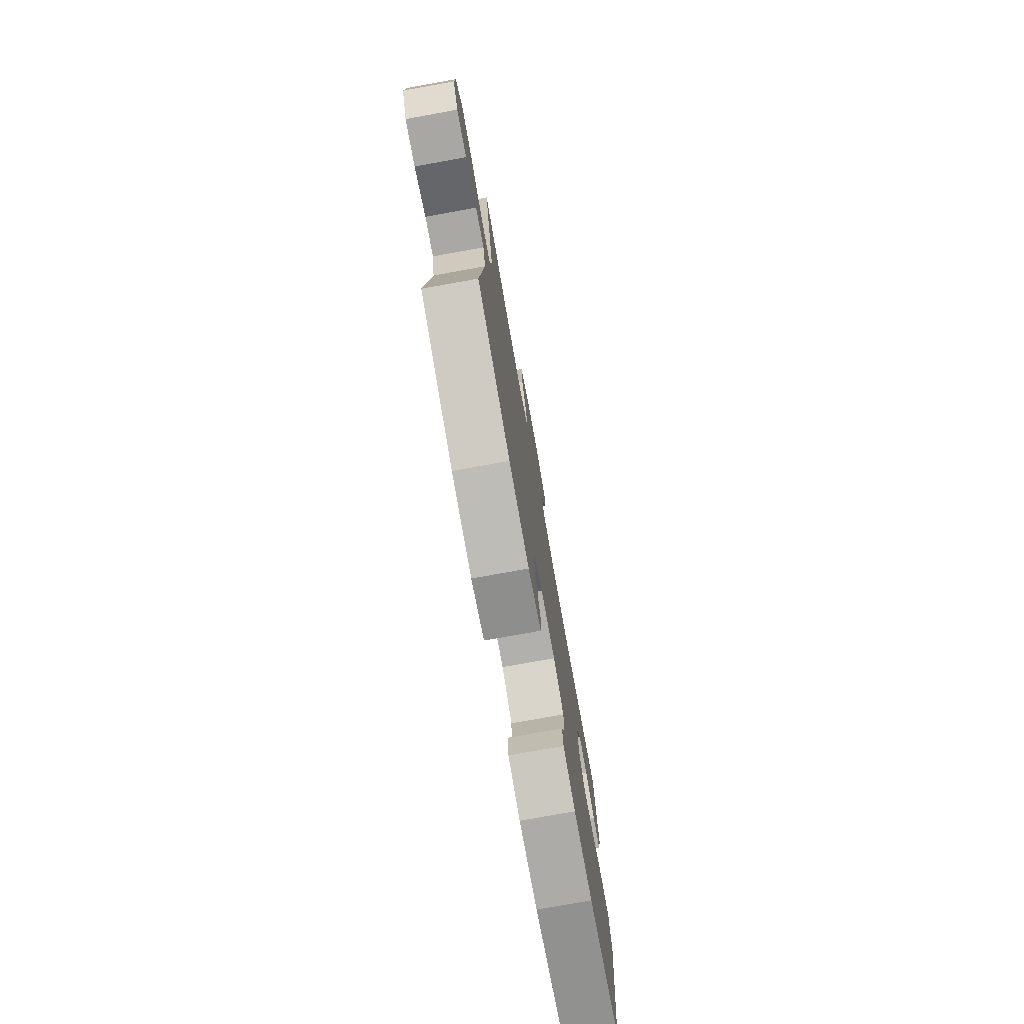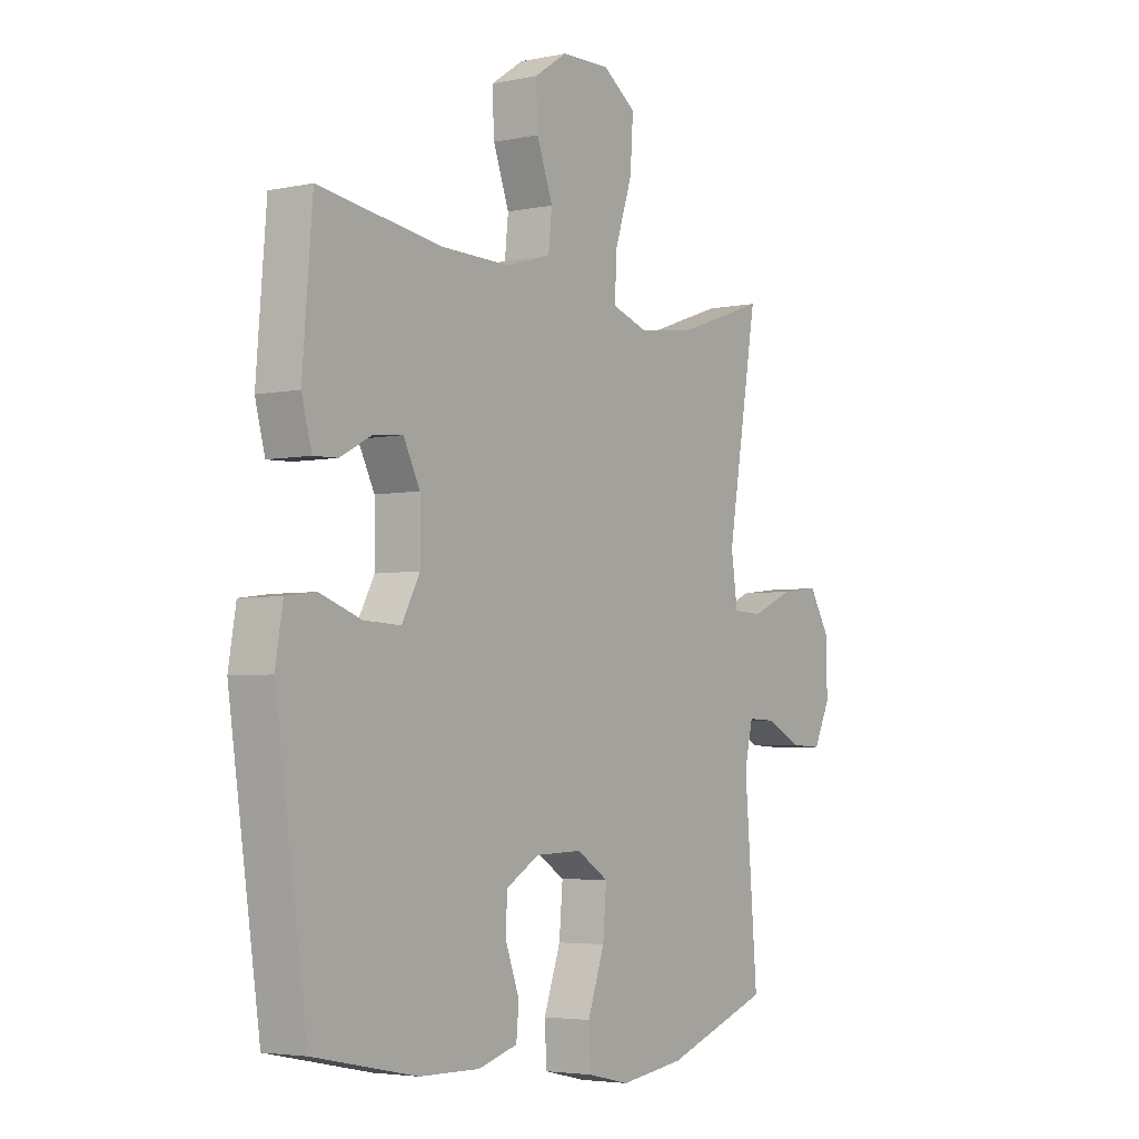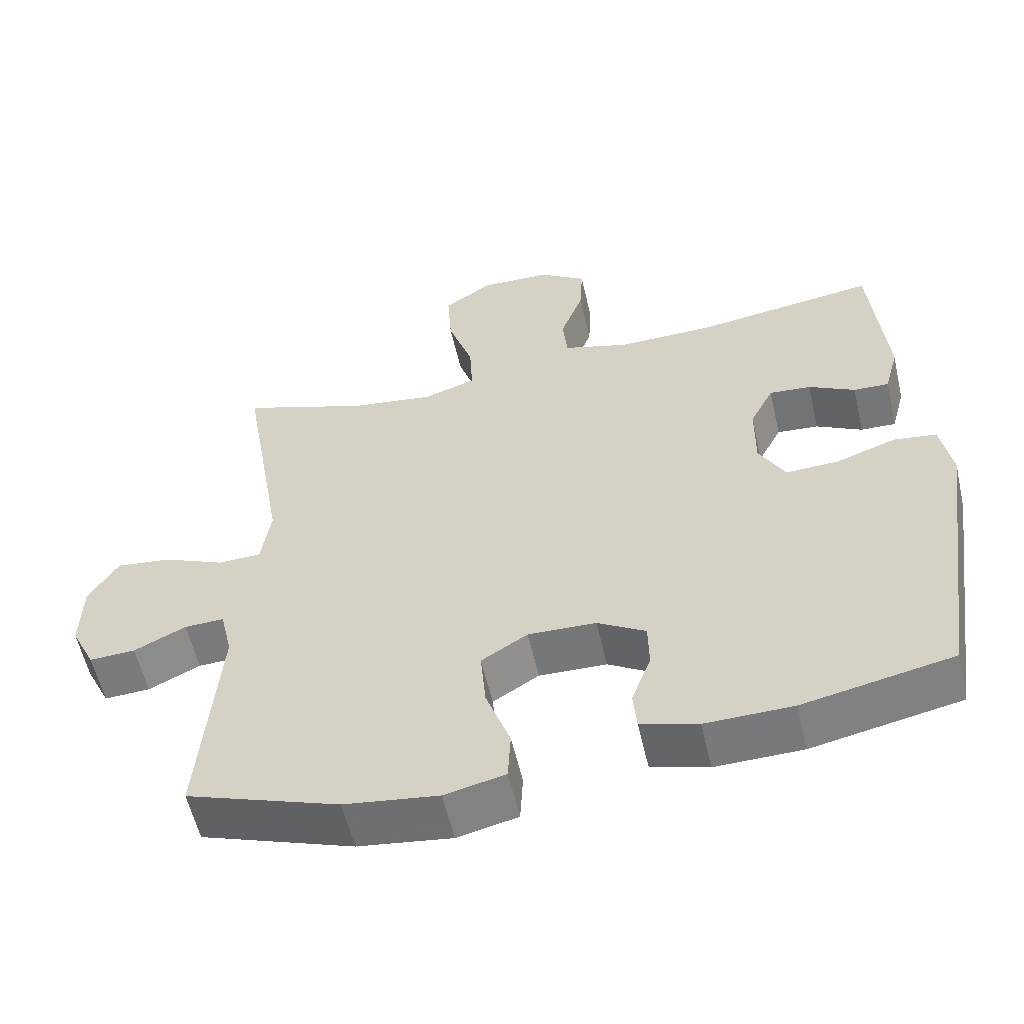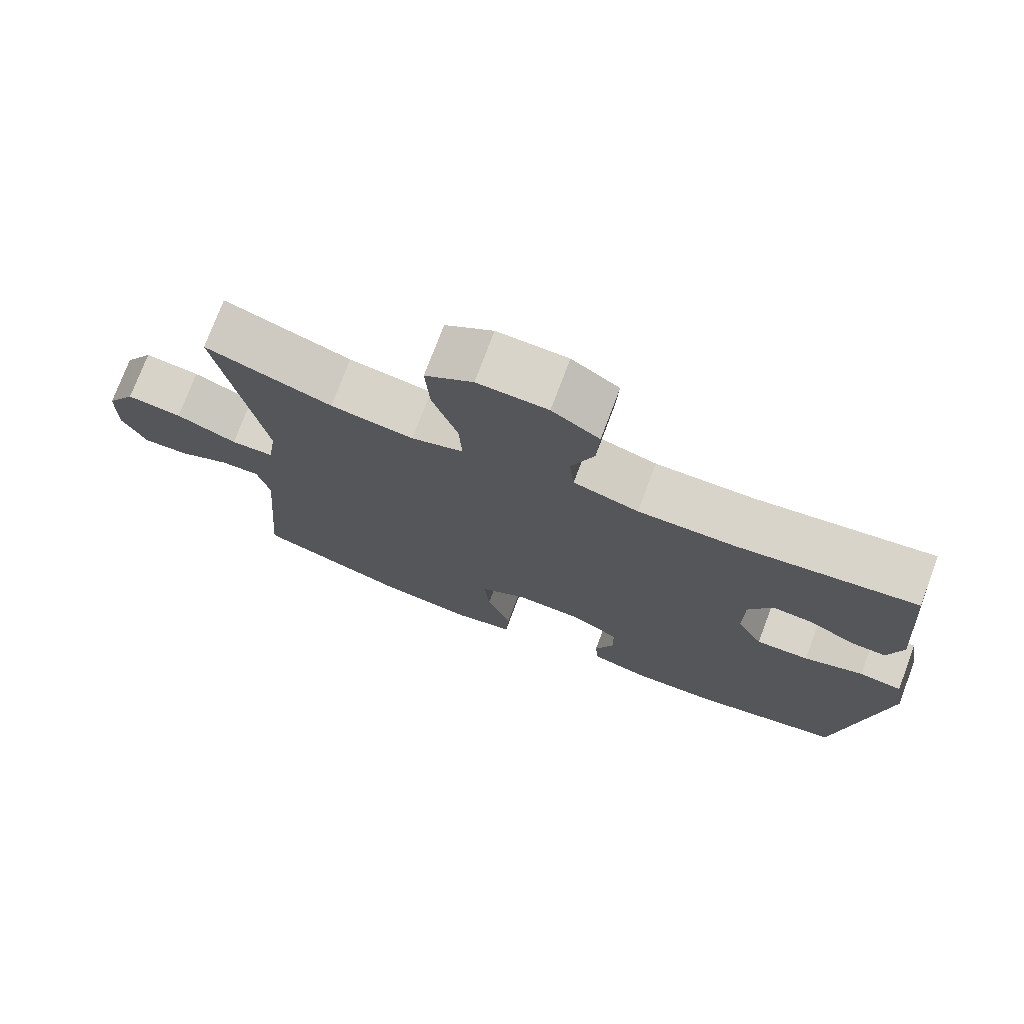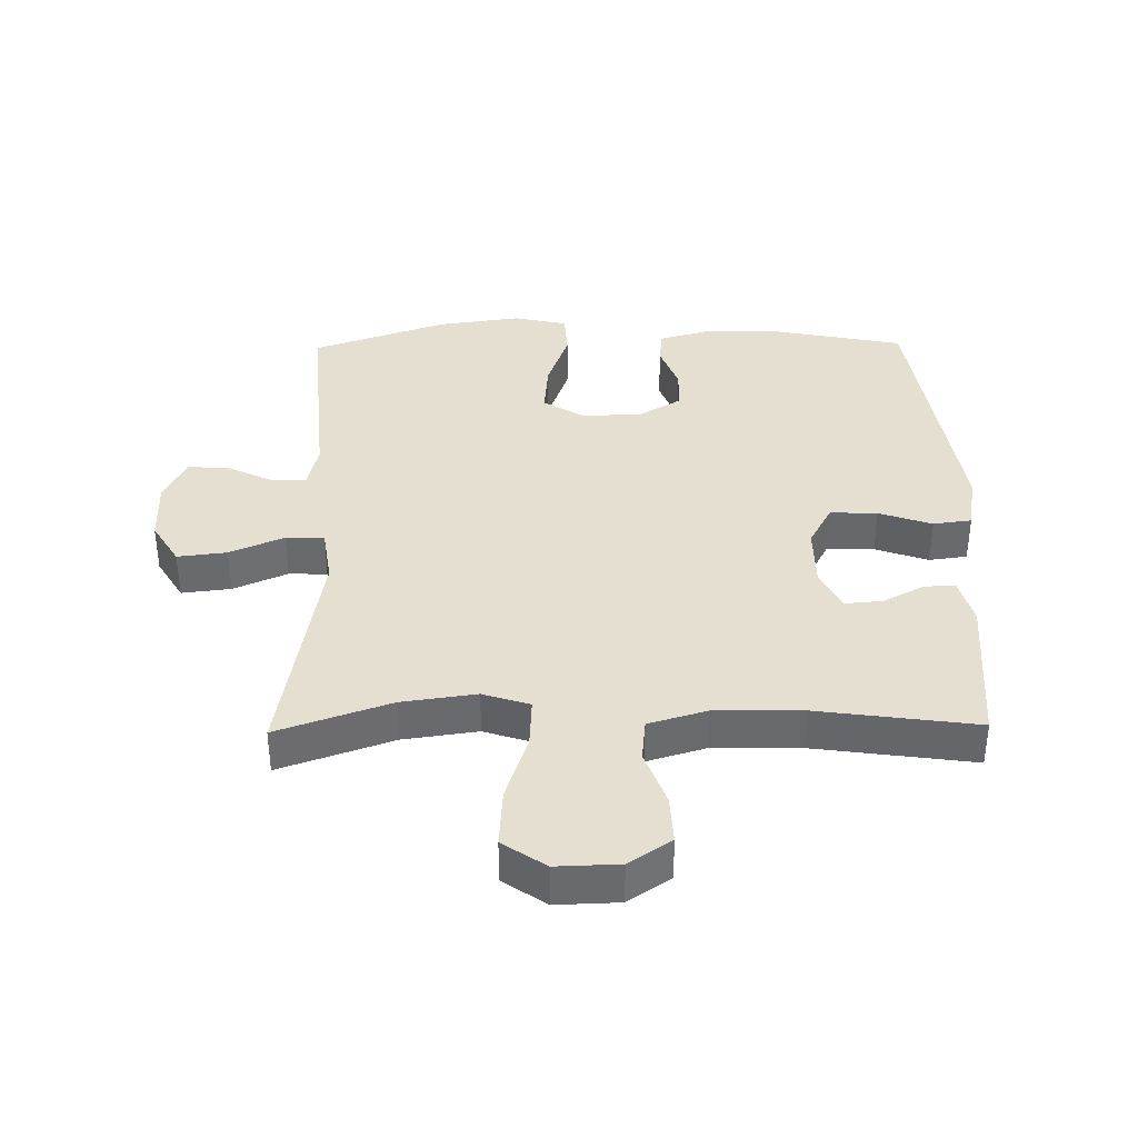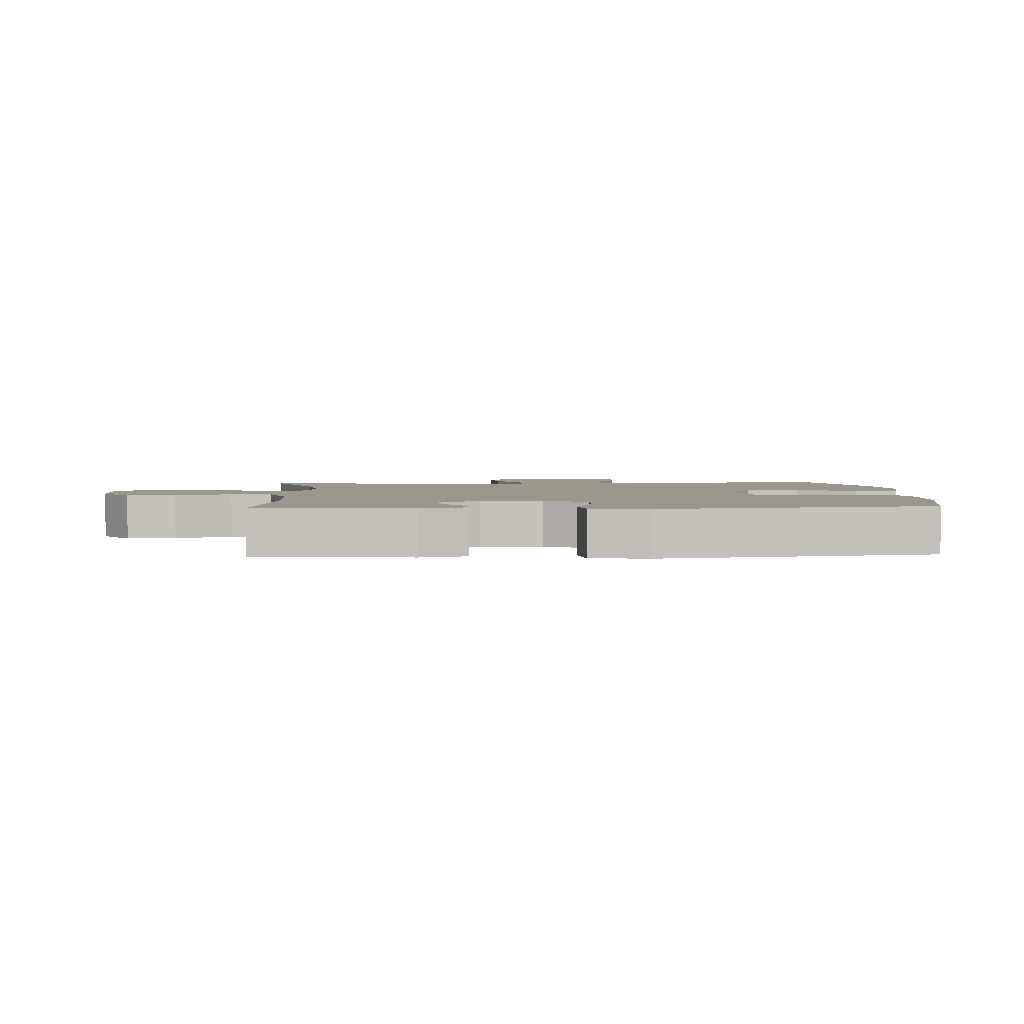
<metadata>
{"format":"obj","ext":"obj","renderer":"f3d","projection":"perspective","resolution":1024,"background":"white","views":[{"elev":-77.1,"azim":-79.8,"up":"+Z"},{"elev":-4.1,"azim":124.3,"up":"+Z"},{"elev":-57.6,"azim":12.9,"up":"+Z"},{"elev":75.0,"azim":20.6,"up":"+Z"},{"elev":37.3,"azim":-0.9,"up":"+Y"},{"elev":2.8,"azim":86.6,"up":"+Y"}]}
</metadata>
<code>
v -0.5 0.07 -0.5
v -0.474 0.07 -0.178
v -0.491 0.07 -0.105
v -0.546 0.07 -0.107
v -0.618 0.07 -0.142
v -0.682 0.07 -0.145
v -0.716 0.07 -0.075
v -0.714 0.07 0.025
v -0.673 0.07 0.093
v -0.596 0.07 0.084
v -0.511 0.07 0.047
v -0.451 0.07 0.049
v -0.438 0.07 0.138
v -0.5 0.07 0.5
v -0.323 0.07 0.438
v -0.207 0.07 0.422
v -0.134 0.07 0.446
v -0.138 0.07 0.525
v -0.173 0.07 0.63
v -0.179 0.07 0.722
v -0.112 0.07 0.768
v -0.014 0.07 0.765
v 0.052 0.07 0.721
v 0.048 0.07 0.644
v 0.016 0.07 0.557
v 0.023 0.07 0.49
v 0.114 0.07 0.463
v 0.251 0.07 0.465
v 0.5 0.07 0.5
v 0.52 0.07 0.257
v 0.5 0.07 0.183
v 0.451 0.07 0.185
v 0.387 0.07 0.219
v 0.329 0.07 0.224
v 0.296 0.07 0.159
v 0.295 0.07 0.062
v 0.331 0.07 -0.005
v 0.405 0.07 -0.002
v 0.488 0.07 0.027
v 0.548 0.07 0.019
v 0.563 0.07 -0.07
v 0.5 0.07 -0.5
v 0.293 0.07 -0.542
v 0.172 0.07 -0.544
v 0.093 0.07 -0.521
v 0.088 0.07 -0.465
v 0.115 0.07 -0.392
v 0.114 0.07 -0.326
v 0.047 0.07 -0.286
v -0.047 0.07 -0.283
v -0.111 0.07 -0.323
v -0.104 0.07 -0.407
v -0.07 0.07 -0.503
v -0.074 0.07 -0.574
v -0.158 0.07 -0.593
v -0.288 0.07 -0.575
v -0.5 0 -0.5
v -0.474 0 -0.178
v -0.491 0 -0.105
v -0.546 0 -0.107
v -0.618 0 -0.142
v -0.682 0 -0.145
v -0.716 0 -0.075
v -0.714 0 0.025
v -0.673 0 0.093
v -0.596 0 0.084
v -0.511 0 0.047
v -0.451 0 0.049
v -0.438 0 0.138
v -0.5 0 0.5
v -0.323 0 0.438
v -0.207 0 0.422
v -0.134 0 0.446
v -0.138 0 0.525
v -0.173 0 0.63
v -0.179 0 0.722
v -0.112 0 0.768
v -0.014 0 0.765
v 0.052 0 0.721
v 0.048 0 0.644
v 0.016 0 0.557
v 0.023 0 0.49
v 0.114 0 0.463
v 0.251 0 0.465
v 0.5 0 0.5
v 0.52 0 0.257
v 0.5 0 0.183
v 0.451 0 0.185
v 0.387 0 0.219
v 0.329 0 0.224
v 0.296 0 0.159
v 0.295 0 0.062
v 0.331 0 -0.005
v 0.405 0 -0.002
v 0.488 0 0.027
v 0.548 0 0.019
v 0.563 0 -0.07
v 0.5 0 -0.5
v 0.293 0 -0.542
v 0.172 0 -0.544
v 0.093 0 -0.521
v 0.088 0 -0.465
v 0.115 0 -0.392
v 0.114 0 -0.326
v 0.047 0 -0.286
v -0.047 0 -0.283
v -0.111 0 -0.323
v -0.104 0 -0.407
v -0.07 0 -0.503
v -0.074 0 -0.574
v -0.158 0 -0.593
v -0.288 0 -0.575
f 55 56 1 2
f 52 53 54 55
f 51 52 55 2
f 50 51 2 3
f 49 50 3
f 44 45 46 47
f 44 47 48
f 43 44 48
f 42 43 48
f 41 42 48 49
f 38 39 40 41
f 37 38 41 49
f 30 31 32 33
f 28 29 30 33
f 27 28 33 34
f 26 27 34 35
f 22 23 24 25
f 22 25 26
f 21 22 26
f 18 19 20 21
f 17 18 21 26
f 16 17 26 35
f 13 14 15
f 12 13 15 16
f 8 9 10 11
f 8 11 12
f 7 8 12
f 4 5 6 7
f 3 4 7 12
f 36 37 49 3
f 16 35 36
f 3 12 16 36
f 58 57 112 111
f 111 110 109 108
f 58 111 108 107
f 59 58 107 106
f 59 106 105
f 103 102 101 100
f 104 103 100
f 104 100 99
f 104 99 98
f 105 104 98 97
f 97 96 95 94
f 105 97 94 93
f 89 88 87 86
f 89 86 85 84
f 90 89 84 83
f 91 90 83 82
f 81 80 79 78
f 82 81 78
f 82 78 77
f 77 76 75 74
f 82 77 74 73
f 91 82 73 72
f 71 70 69
f 72 71 69 68
f 67 66 65 64
f 68 67 64
f 68 64 63
f 63 62 61 60
f 68 63 60 59
f 59 105 93 92
f 92 91 72
f 92 72 68 59
f 1 57 58 2
f 2 58 59 3
f 3 59 60 4
f 4 60 61 5
f 5 61 62 6
f 6 62 63 7
f 7 63 64 8
f 8 64 65 9
f 9 65 66 10
f 10 66 67 11
f 11 67 68 12
f 12 68 69 13
f 13 69 70 14
f 14 70 71 15
f 15 71 72 16
f 16 72 73 17
f 17 73 74 18
f 18 74 75 19
f 19 75 76 20
f 20 76 77 21
f 21 77 78 22
f 22 78 79 23
f 23 79 80 24
f 24 80 81 25
f 25 81 82 26
f 26 82 83 27
f 27 83 84 28
f 28 84 85 29
f 29 85 86 30
f 30 86 87 31
f 31 87 88 32
f 32 88 89 33
f 33 89 90 34
f 34 90 91 35
f 35 91 92 36
f 36 92 93 37
f 37 93 94 38
f 38 94 95 39
f 39 95 96 40
f 40 96 97 41
f 41 97 98 42
f 42 98 99 43
f 43 99 100 44
f 44 100 101 45
f 45 101 102 46
f 46 102 103 47
f 47 103 104 48
f 48 104 105 49
f 49 105 106 50
f 50 106 107 51
f 51 107 108 52
f 52 108 109 53
f 53 109 110 54
f 54 110 111 55
f 55 111 112 56
f 56 112 57 1

</code>
